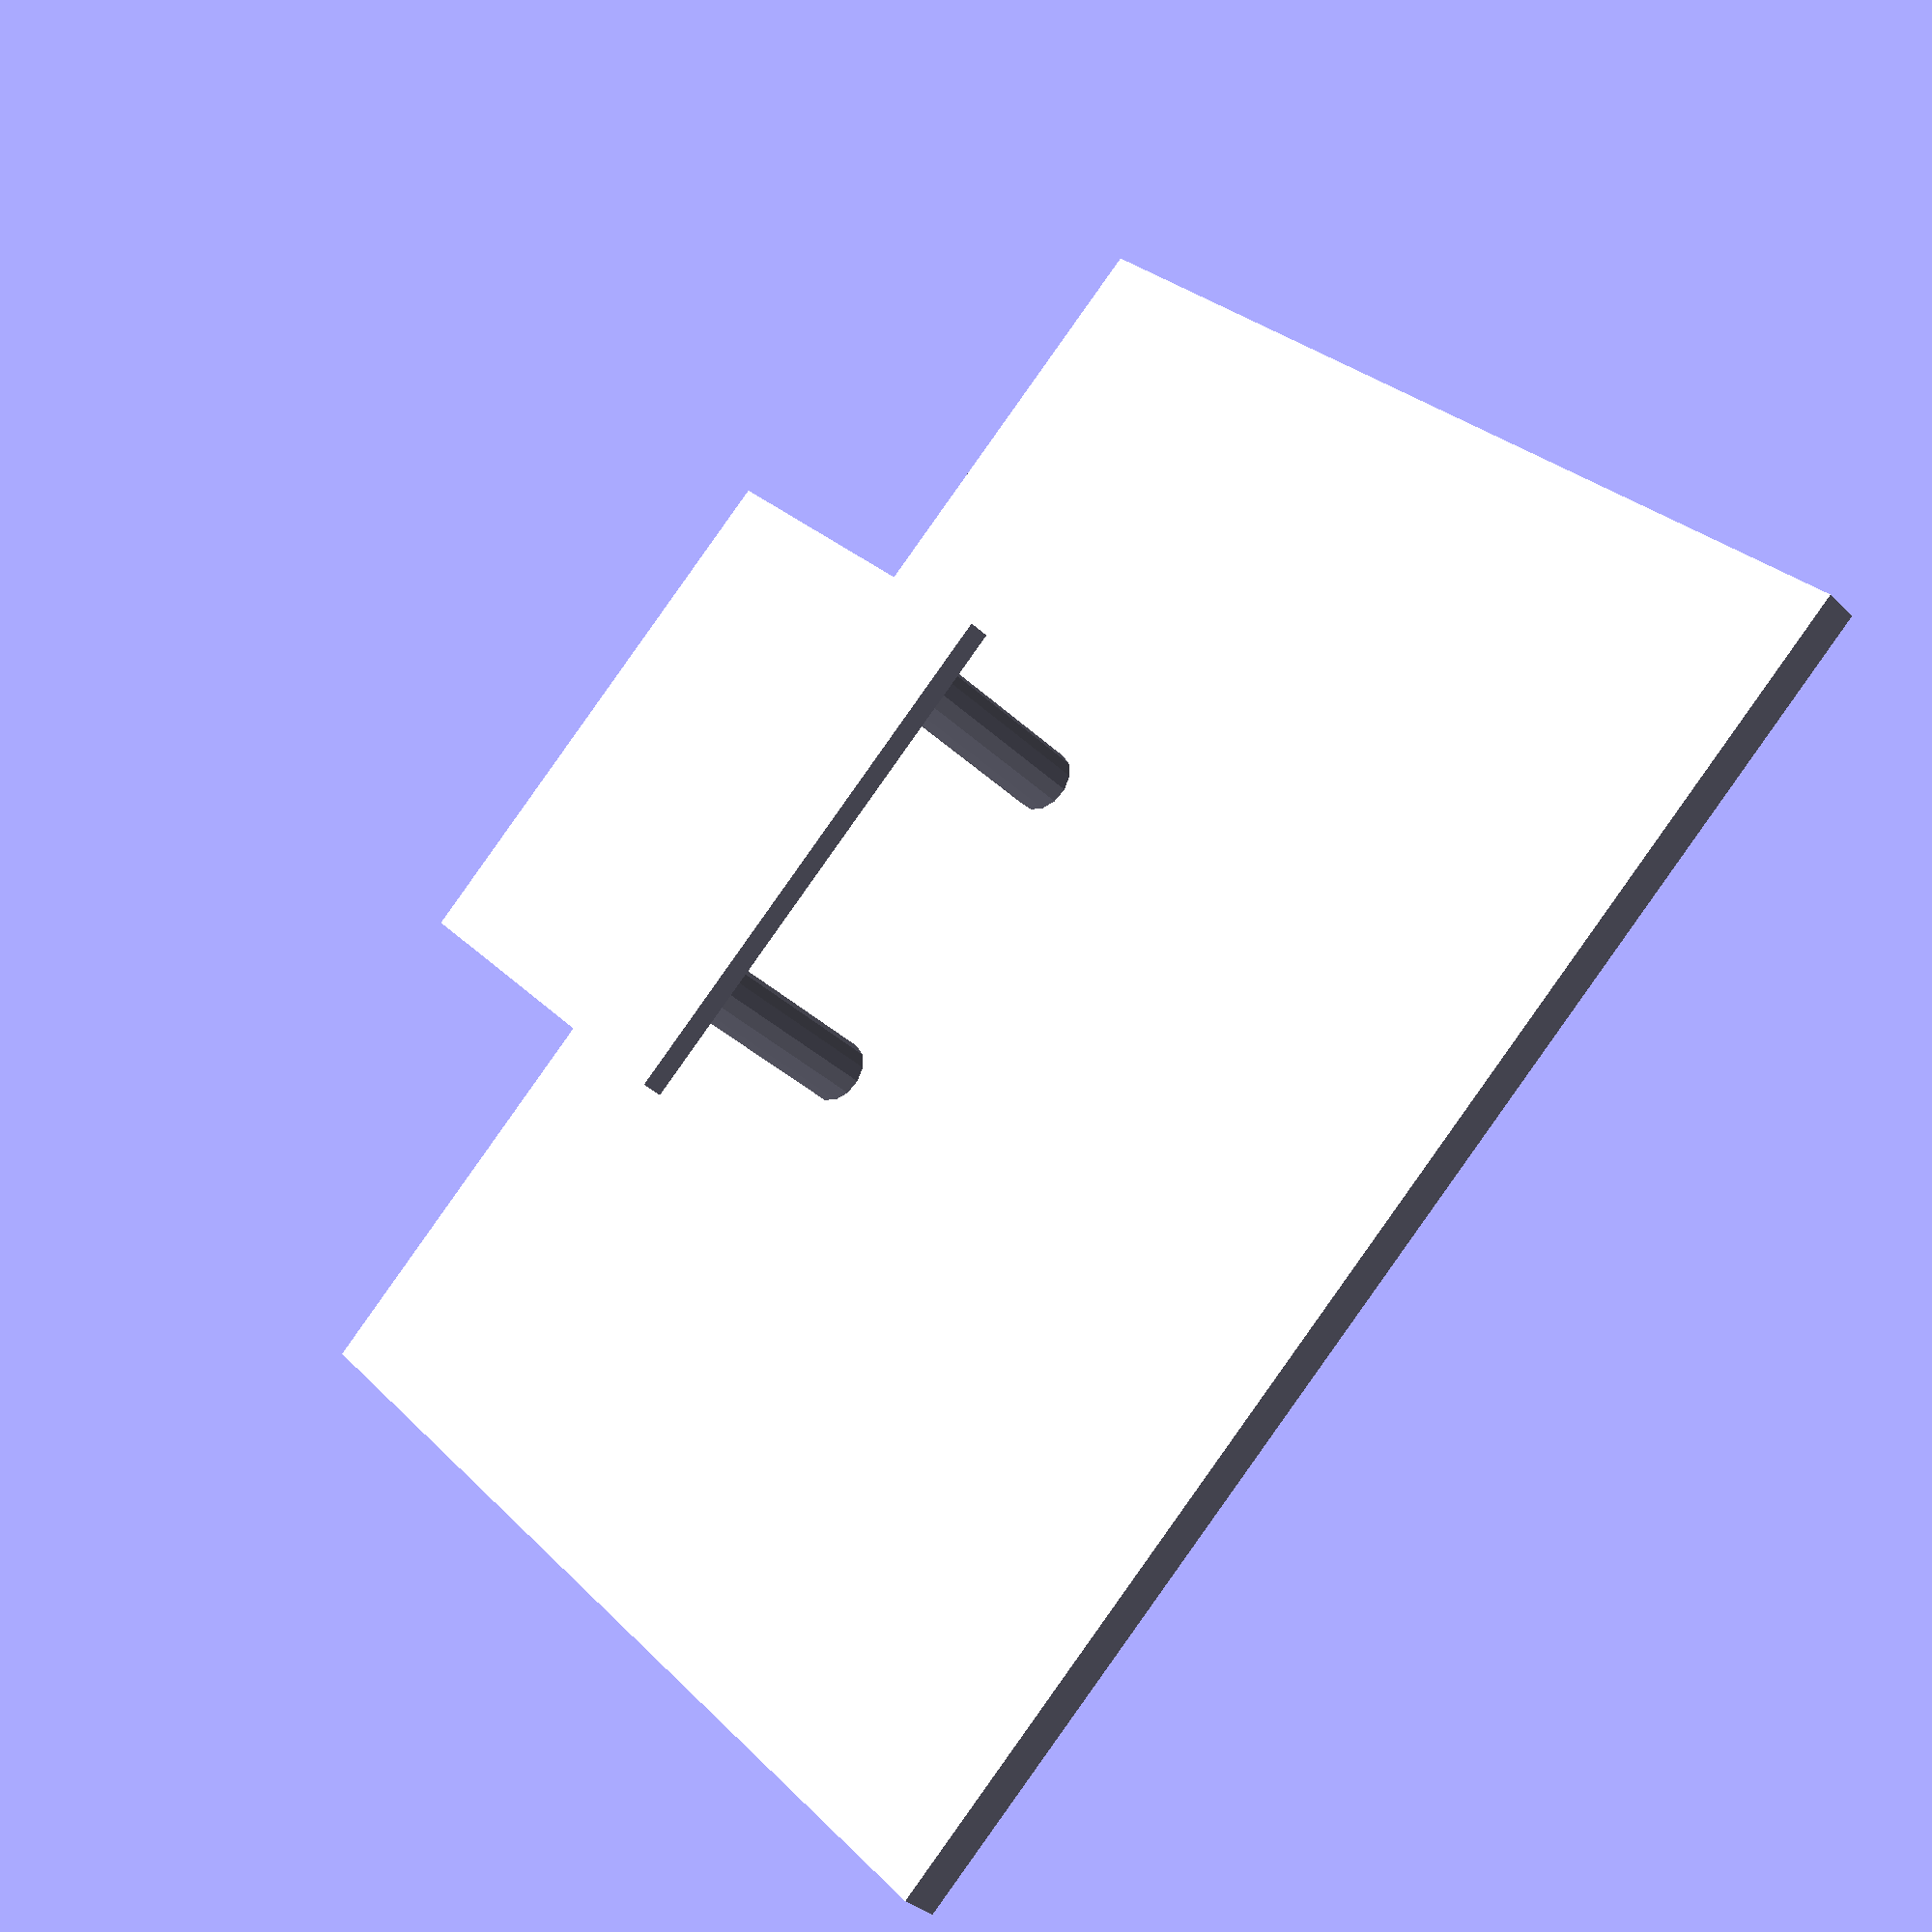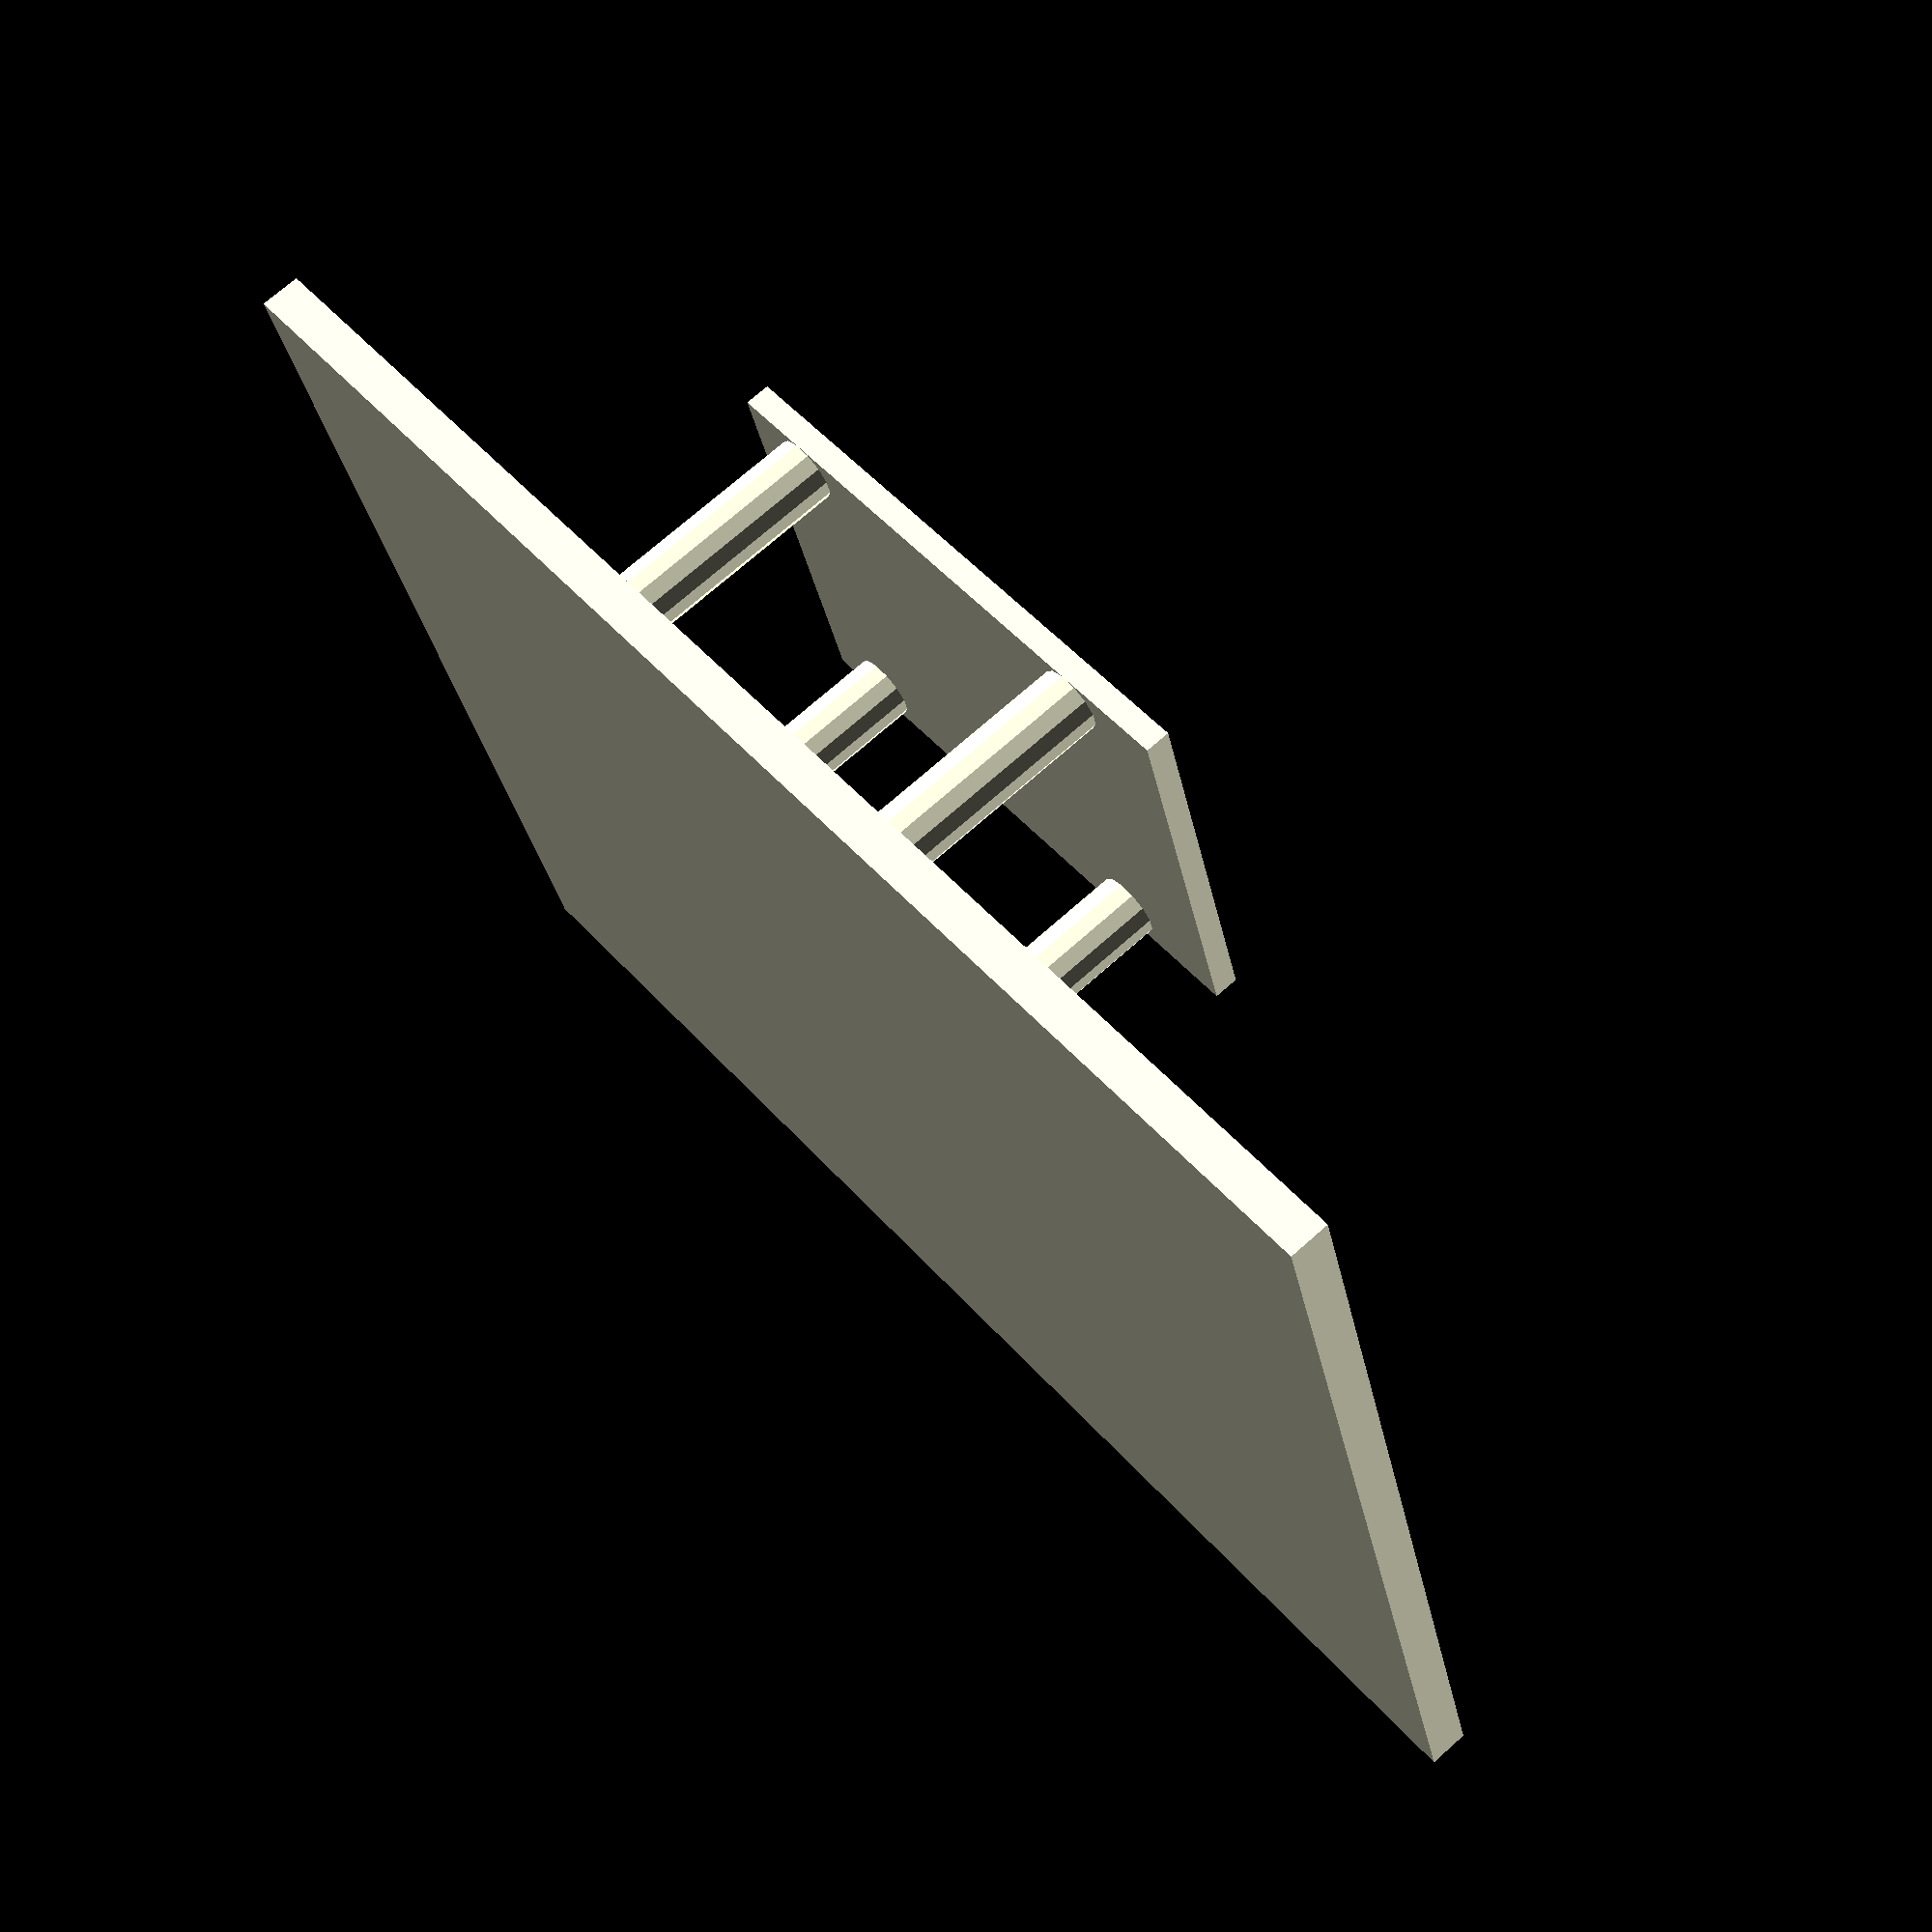
<openscad>
x_max = 180;
y_max = 140;
x_ardu = 69;
y_ardu = 53;
h_ardu = 3;
h_max = 5;
r_sup = 4;
module Arduino(){
    cube([x_ardu,y_ardu,h_ardu]);
    }
module biggest(){
    cube([x_max,y_max,h_max]);
    }

module connection(){
    cylinder(30,r_sup,r_sup,r_sup);
    }
    
translate([-x_ardu/2,y_max/2 -y_ardu,30])
    Arduino();
translate([-x_max/2,-y_max/2])
    biggest();
translate([x_max/2 - x_ardu + r_sup,y_max/2- r_sup,0])
    connection();
translate([-x_max/2 + x_ardu,y_max/2-r_sup,0 ])
    connection();
translate([x_max/2 - x_ardu+r_sup,y_max/2-y_ardu+r_sup,0])
    connection();
translate([x_max/4 - x_ardu+r_sup,y_max/2-y_ardu+r_sup,0])
    connection();
</openscad>
<views>
elev=213.3 azim=136.6 roll=142.8 proj=p view=wireframe
elev=108.4 azim=196.0 roll=311.7 proj=p view=solid
</views>
